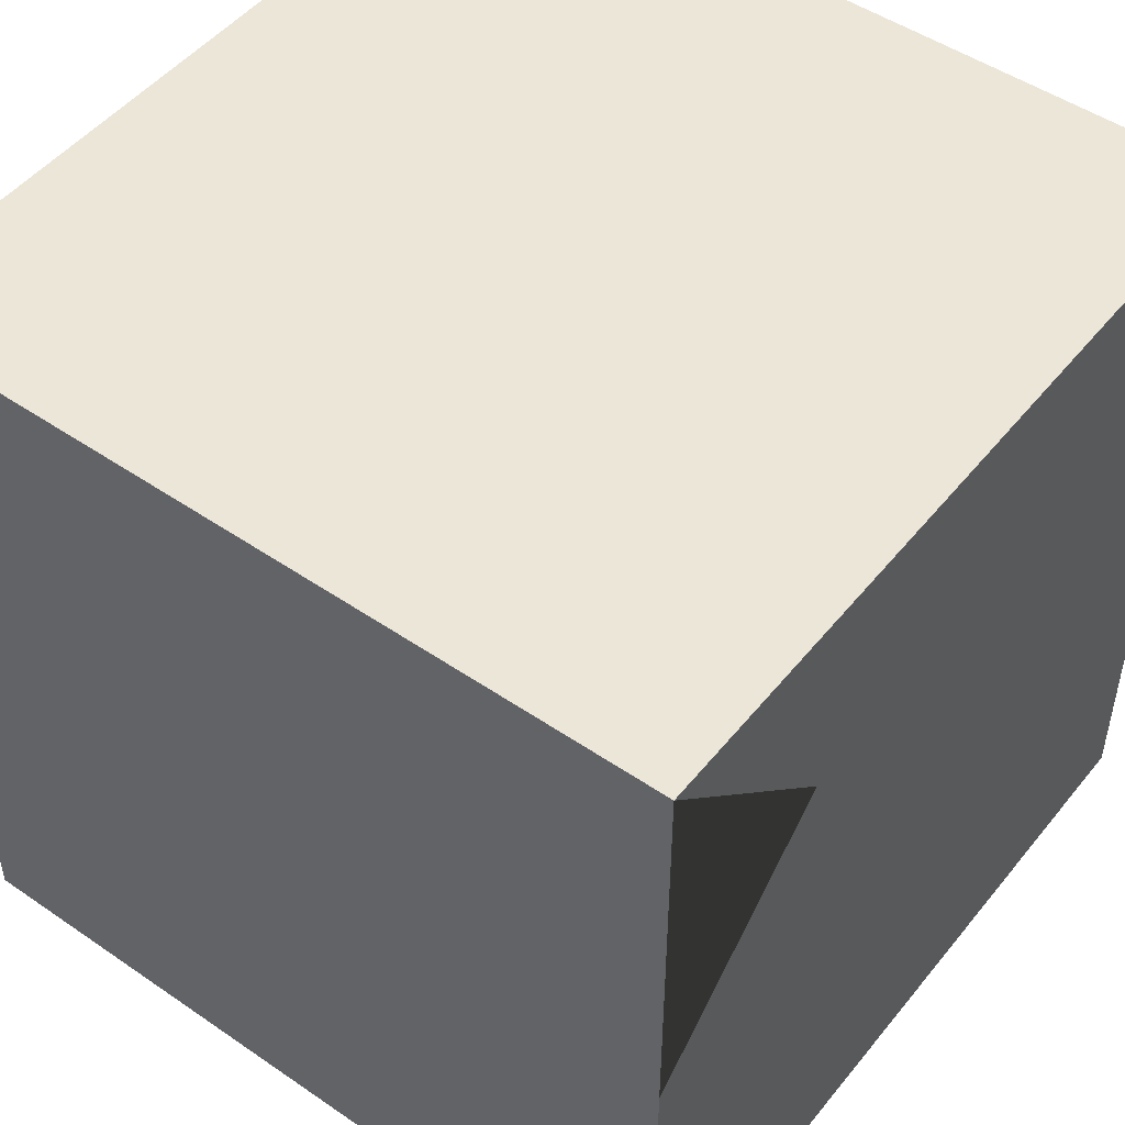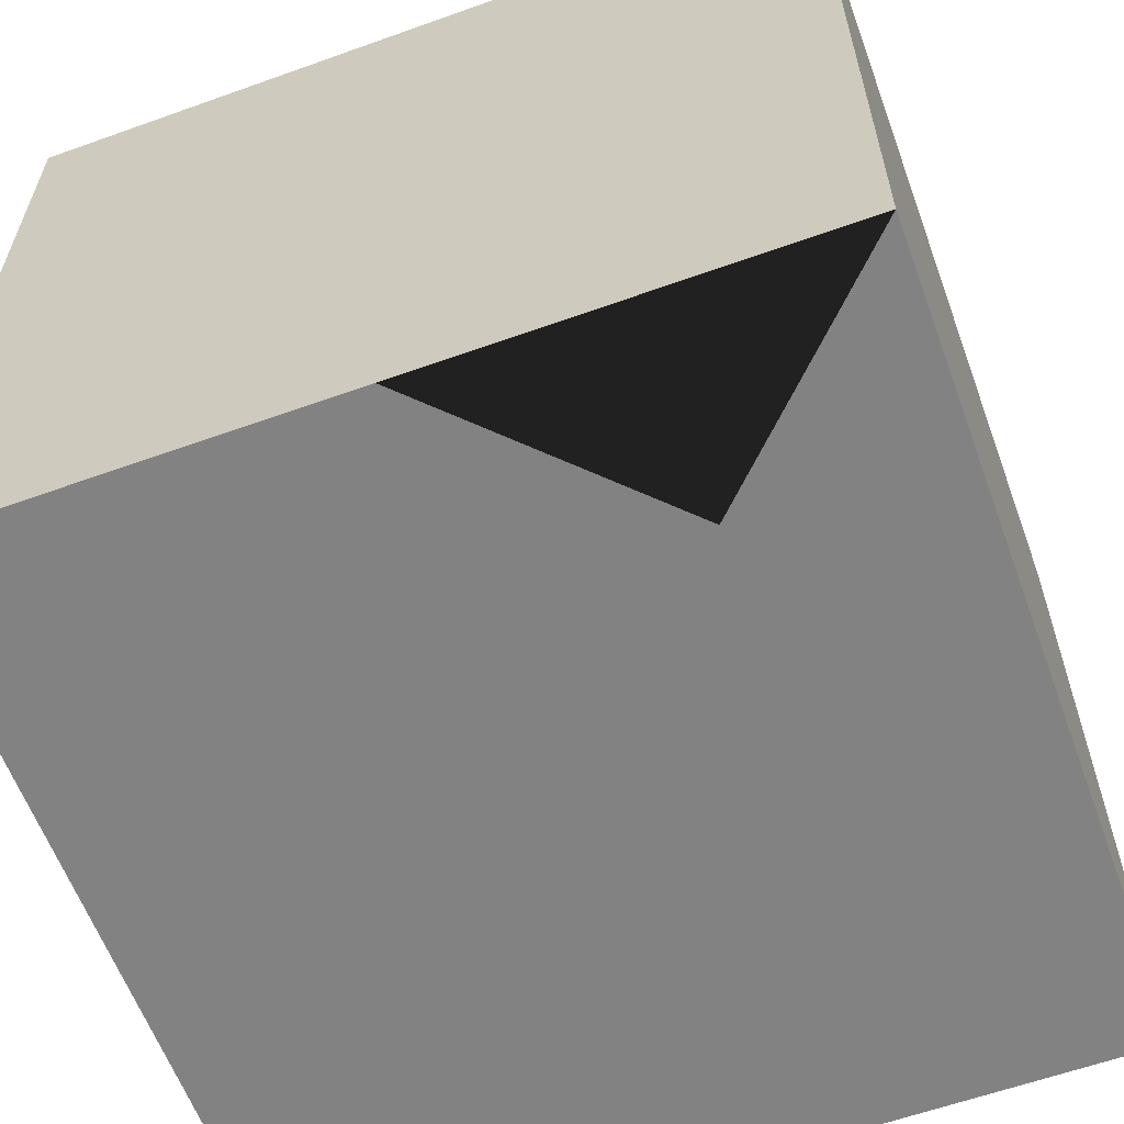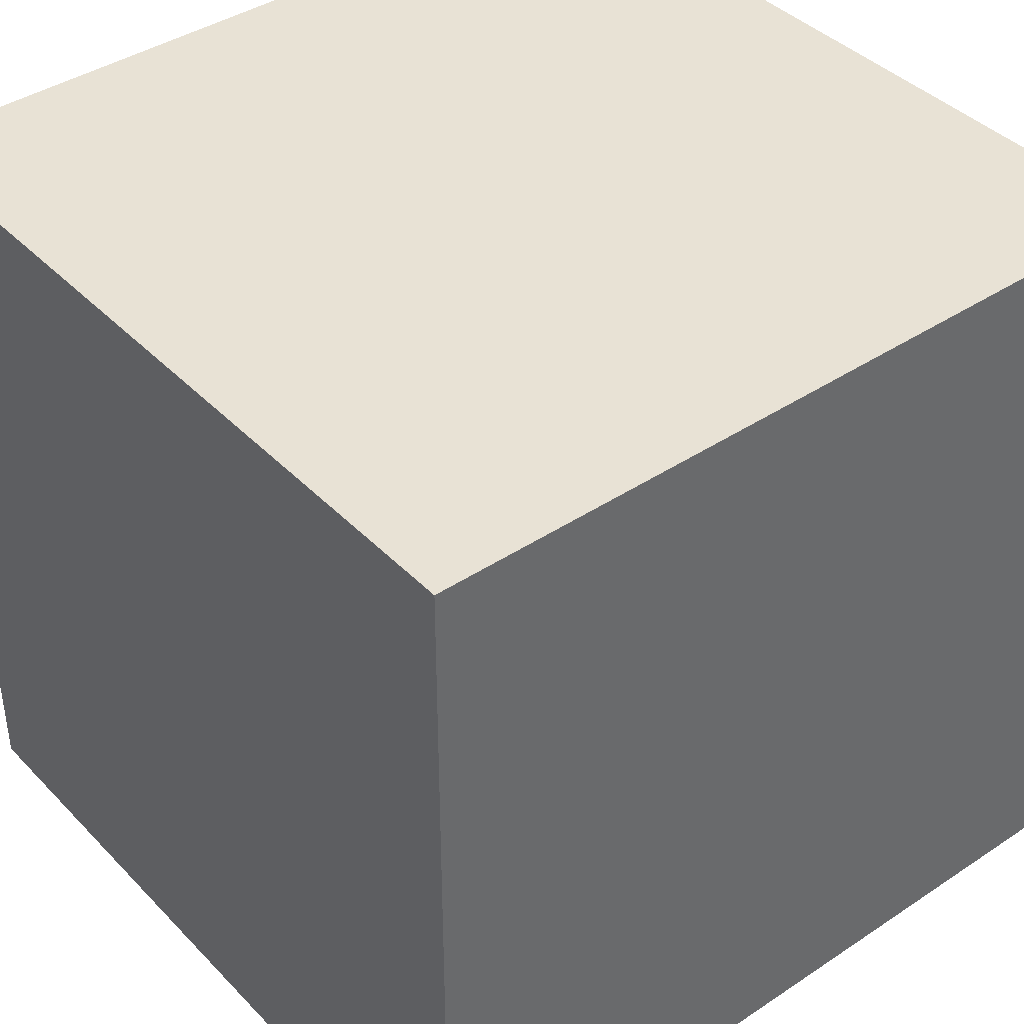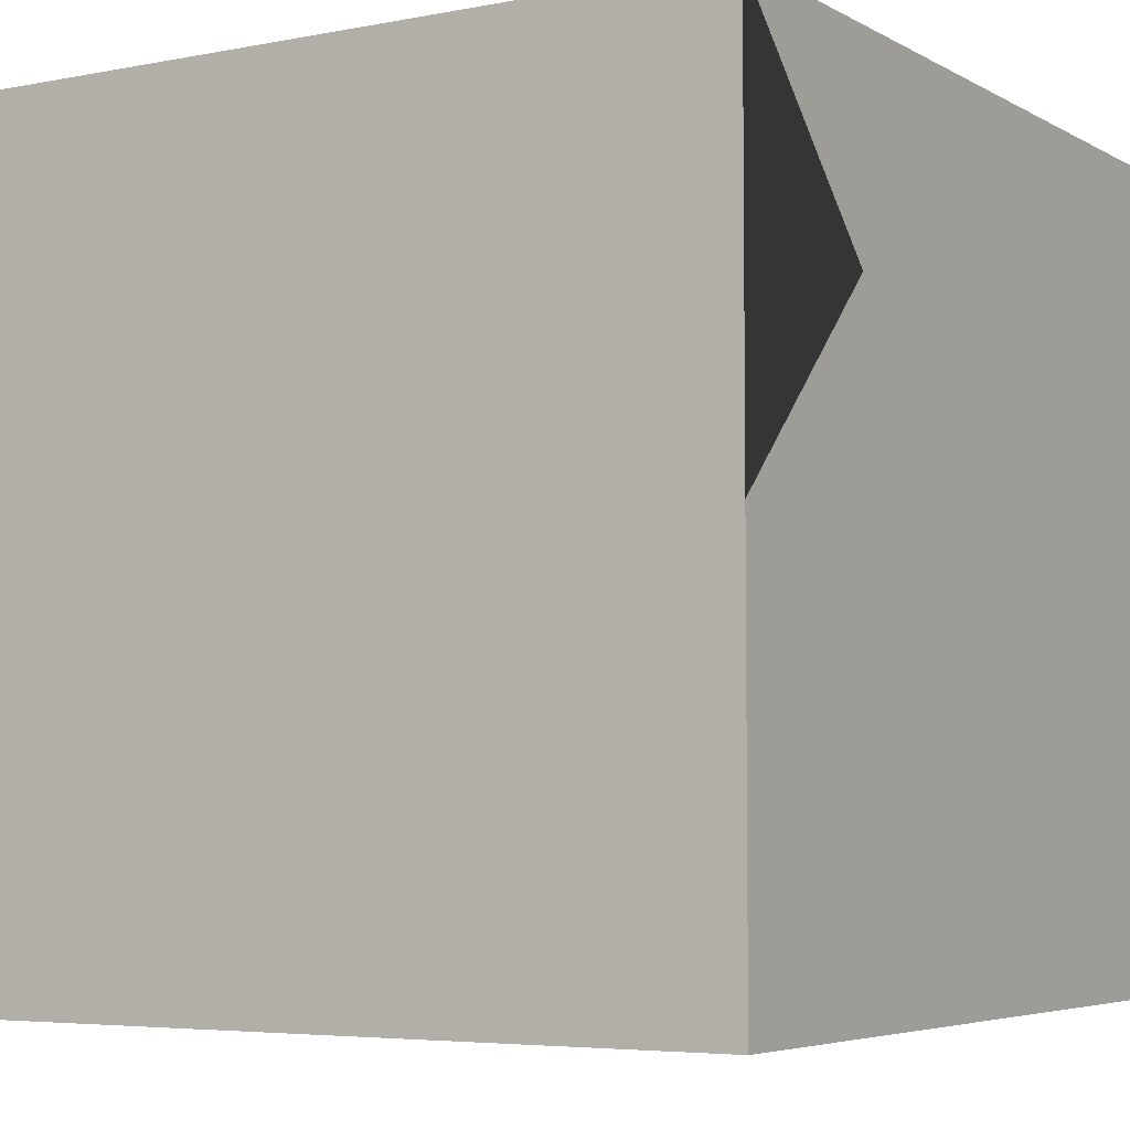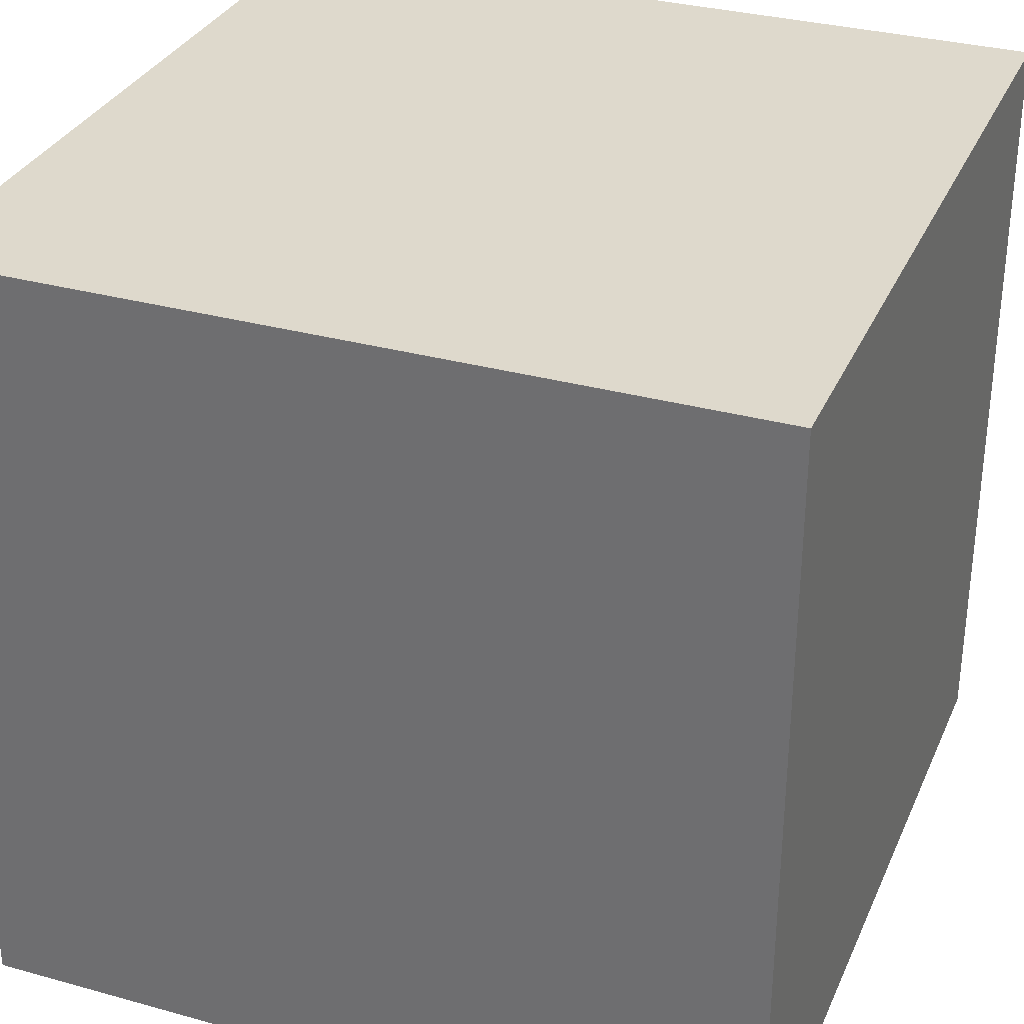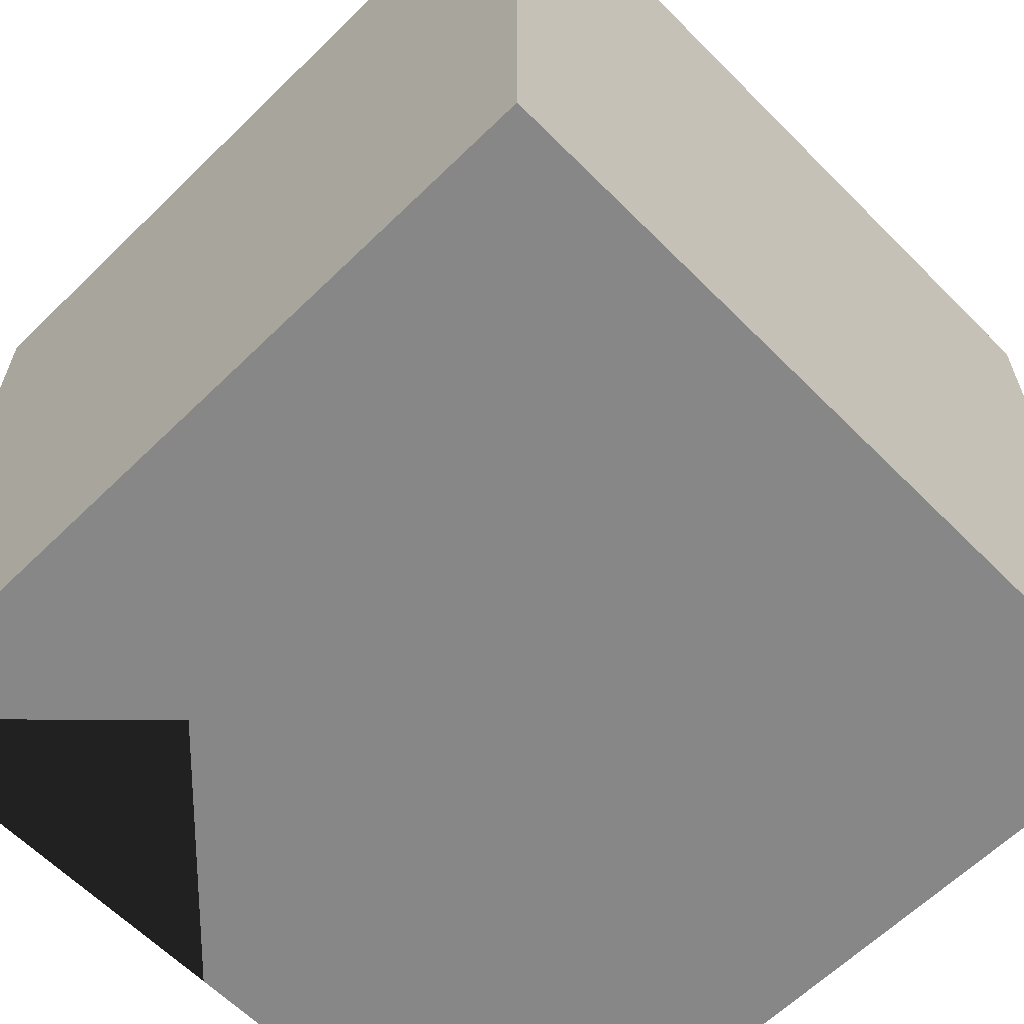
<metadata>
{"format":"obj","ext":"obj","renderer":"f3d","projection":"perspective","resolution":1024,"background":"white","views":[{"elev":49.3,"azim":-52.8,"up":"+Z"},{"elev":-60.7,"azim":-69.9,"up":"+Y"},{"elev":40.6,"azim":140.9,"up":"+Y"},{"elev":-5.0,"azim":-58.4,"up":"+Z"},{"elev":32.1,"azim":21.2,"up":"+Y"},{"elev":-62.6,"azim":44.6,"up":"+Y"}]}
</metadata>
<code>
g default
v -1 -1 1
v 1 -1 1
v -1 1 1
v 1 1 1
v -1 1 -1
v 1 1 -1
v -1 -1 -1
v 1 -1 -1
v 0 0 1
v 0 1 0
v 0 0 -1
v 0 -1 0
v 1 0 0
v -1 0 0
g pCube3
f 1 2 9
f 2 4 9
f 4 3 9
f 3 1 9
f 3 4 10
f 4 6 10
f 6 5 10
f 5 3 10
f 5 6 11
f 6 8 11
f 8 7 11
f 7 5 11
f 7 8 12
f 8 2 12
f 2 1 12
f 1 7 12
f 2 8 13
f 8 6 13
f 6 4 13
f 4 2 13
f 7 1 14
f 1 3 14
f 3 5 14
f 5 7 14

</code>
